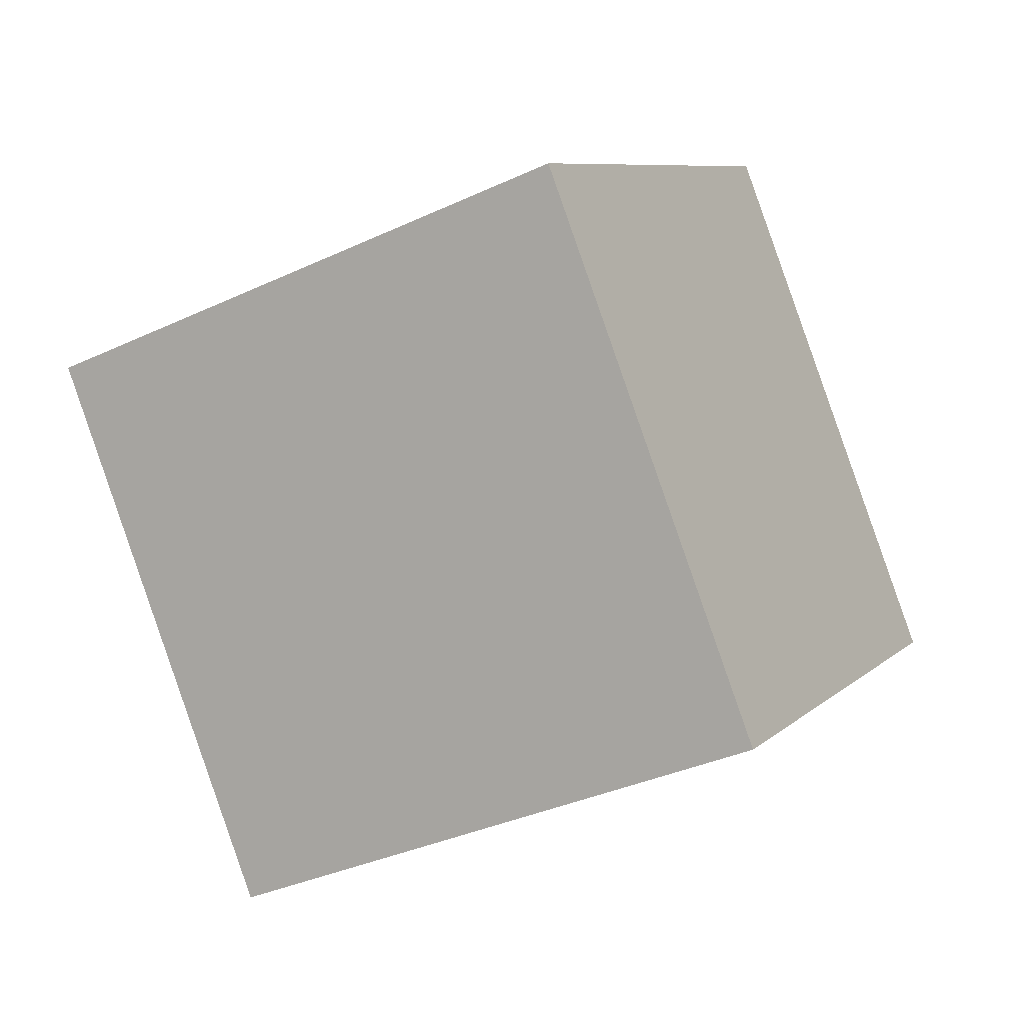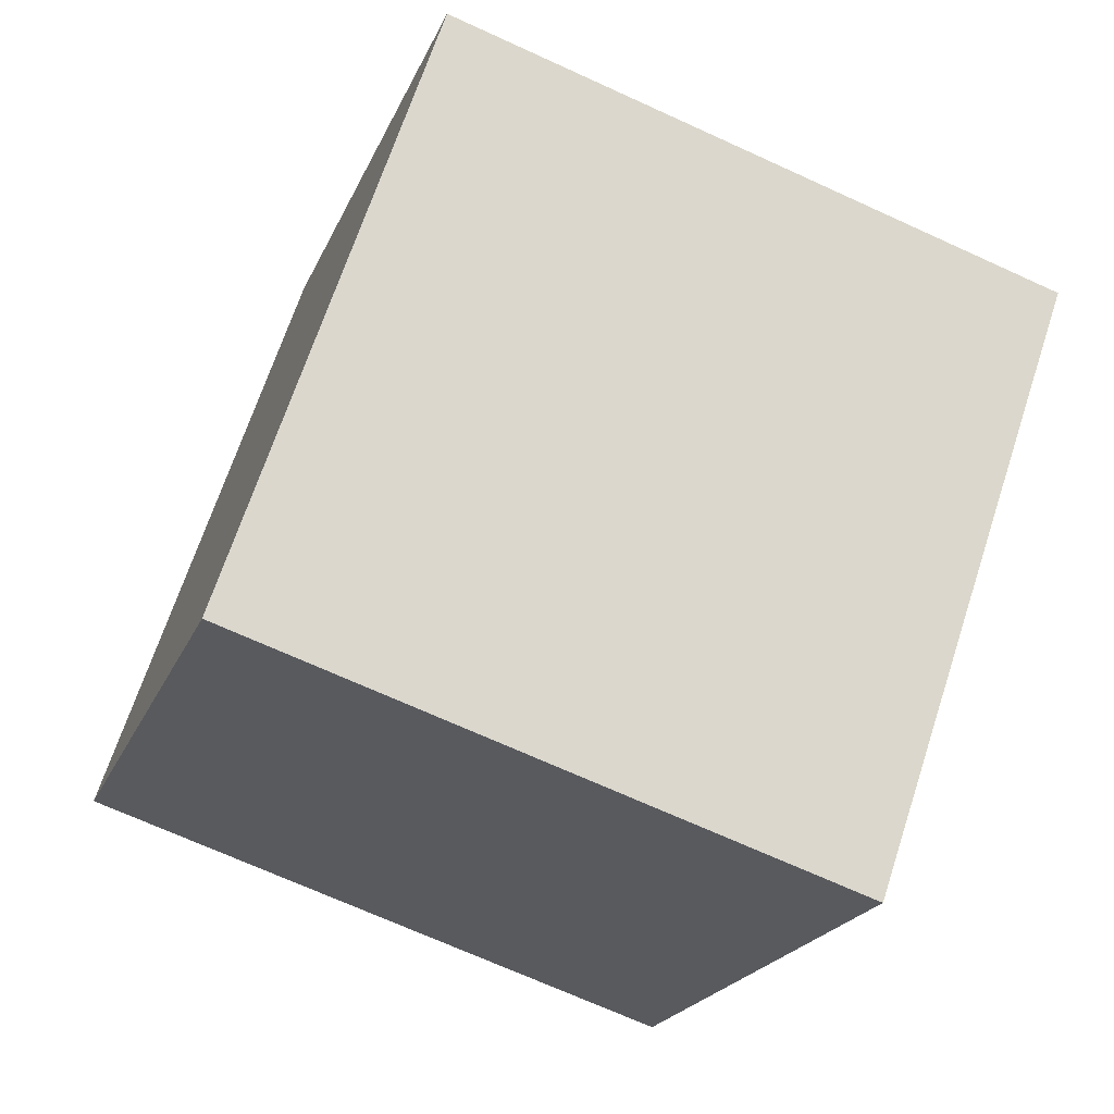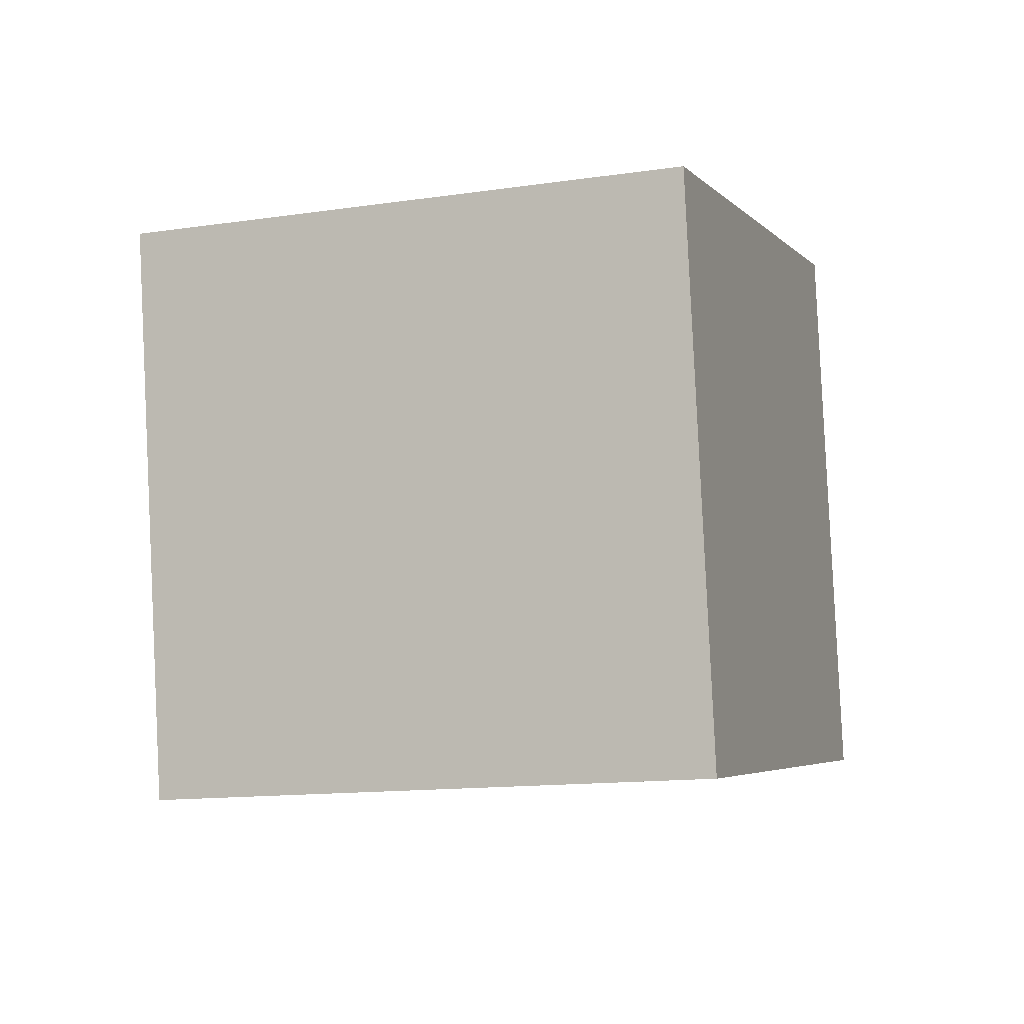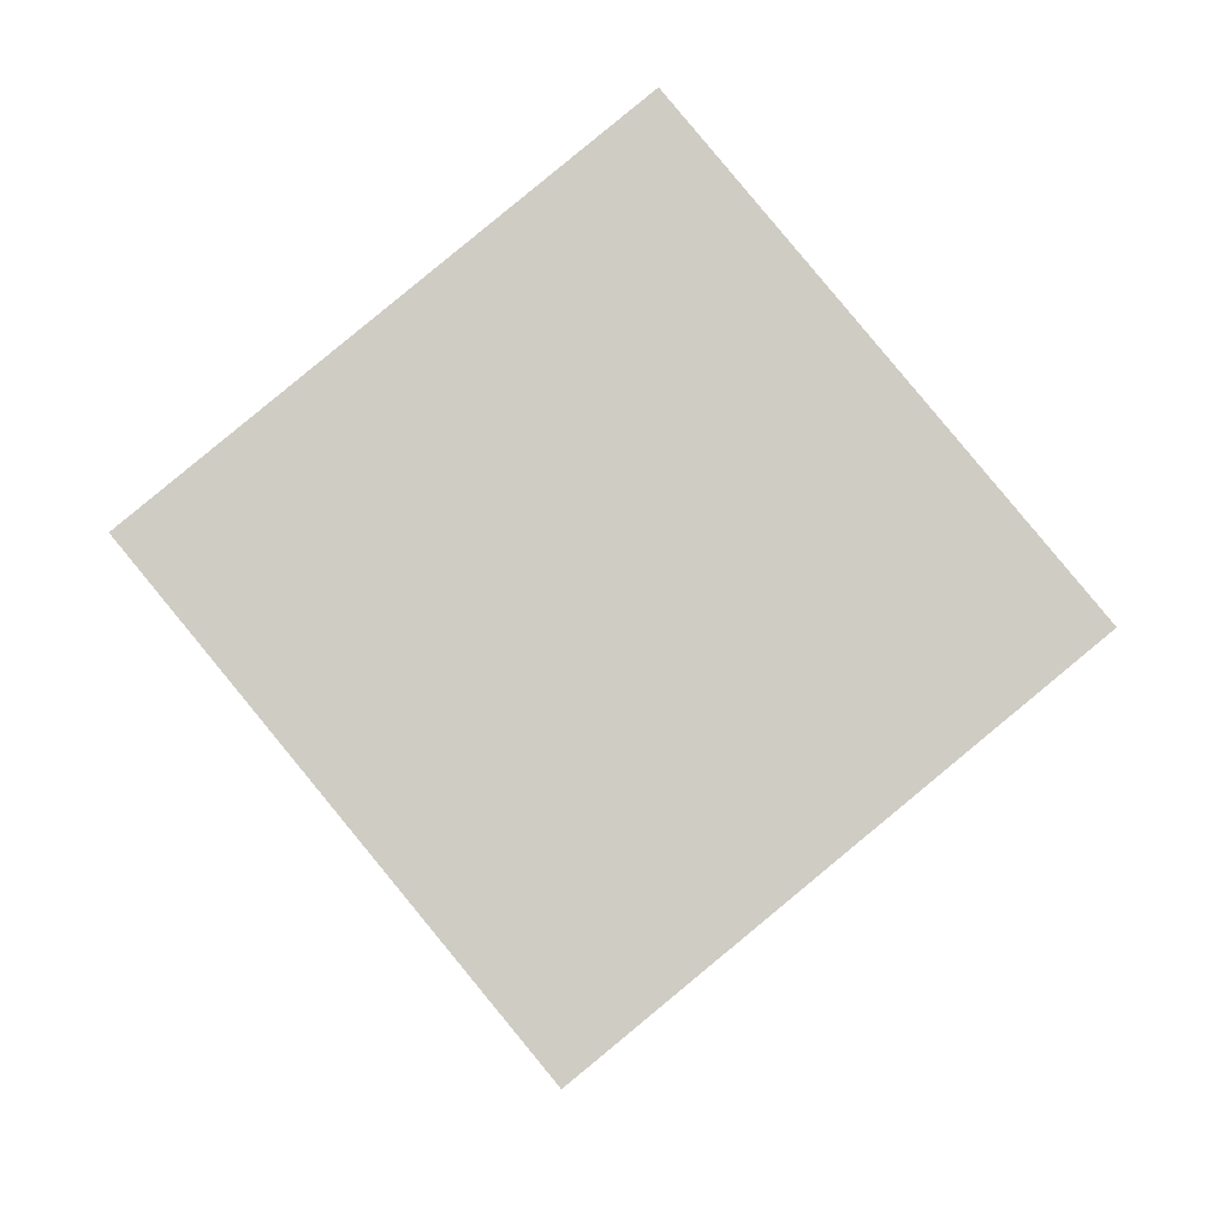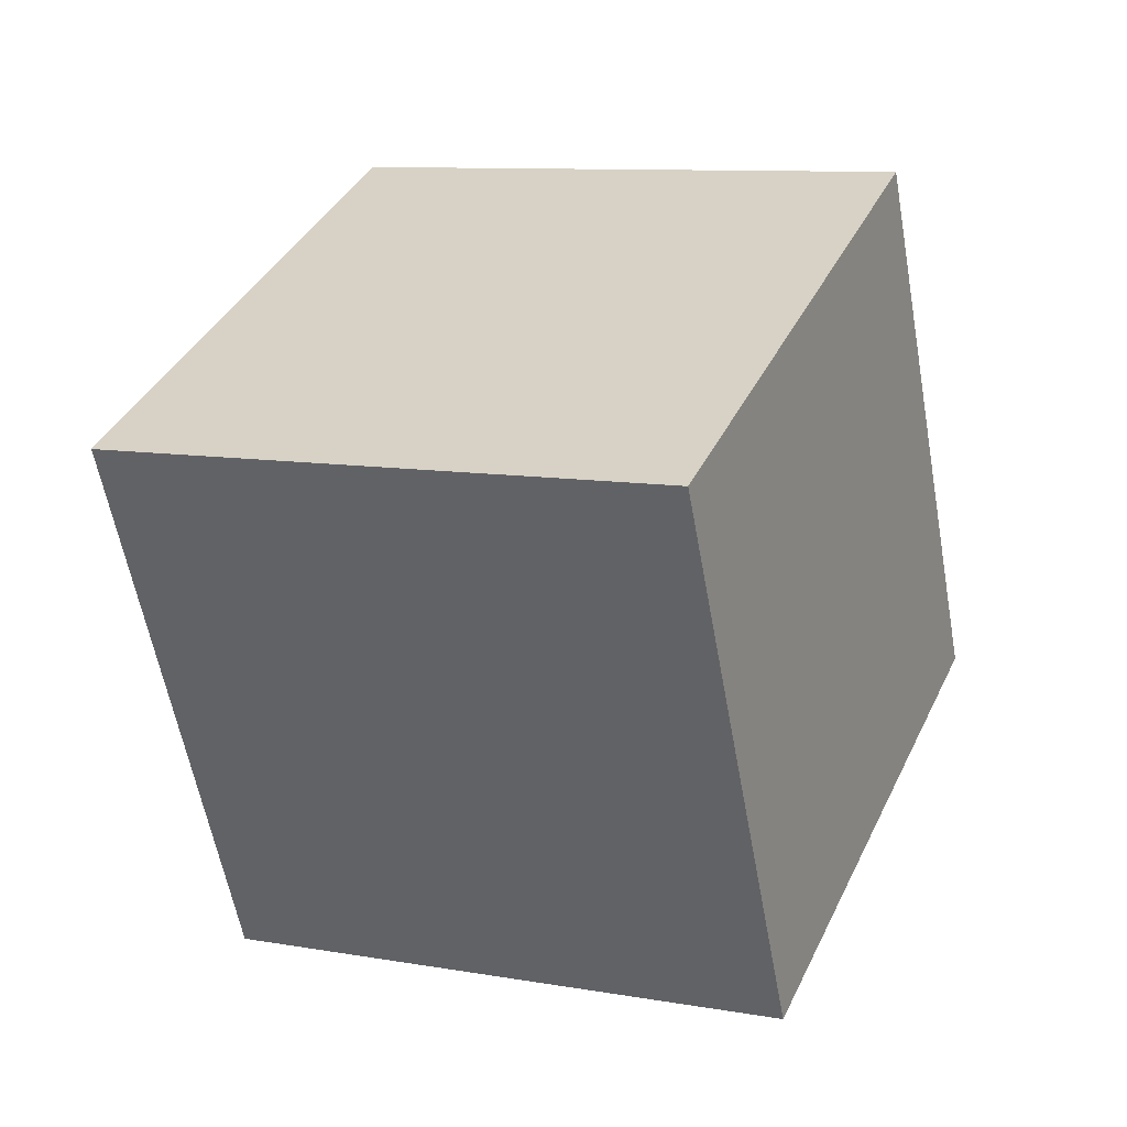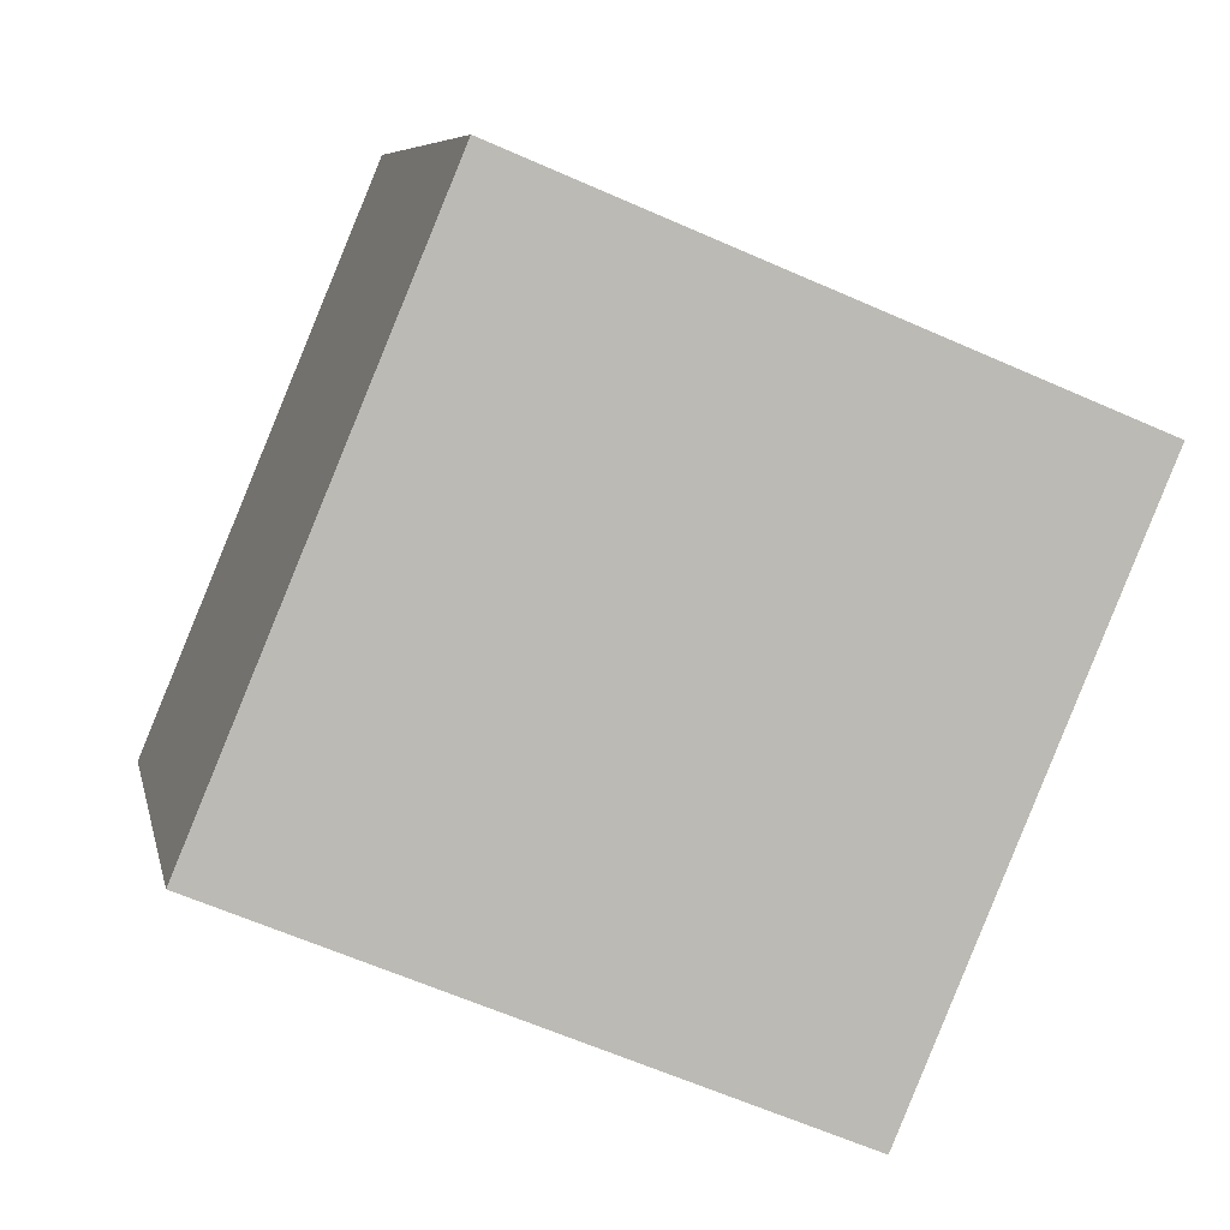
<metadata>
{"format":"obj","ext":"obj","renderer":"f3d","projection":"perspective","resolution":1024,"background":"white","views":[{"elev":-75.2,"azim":-67.3,"up":"+Y"},{"elev":-16.3,"azim":-121.6,"up":"+Z"},{"elev":70.0,"azim":90.0,"up":"+Y"},{"elev":-70.8,"azim":-140.2,"up":"+Y"},{"elev":-42.6,"azim":-76.7,"up":"+Y"},{"elev":-66.6,"azim":140.4,"up":"+Z"}]}
</metadata>
<code>
o Cube.006_Cube.1067
v 1.294 -0.1924 -2.171
v 2.851 -0.6107 -2.248
v 0.8744 -1.656 -2.708
v 2.432 -2.075 -2.784
v 1.224 -0.7297 -0.6504
v 2.782 -1.148 -0.7269
v 0.8048 -2.194 -1.187
v 2.362 -2.612 -1.263
f 2 3 1
f 4 7 3
f 8 5 7
f 6 1 5
f 7 1 3
f 4 6 8
f 2 4 3
f 4 8 7
f 8 6 5
f 6 2 1
f 7 5 1
f 4 2 6

</code>
